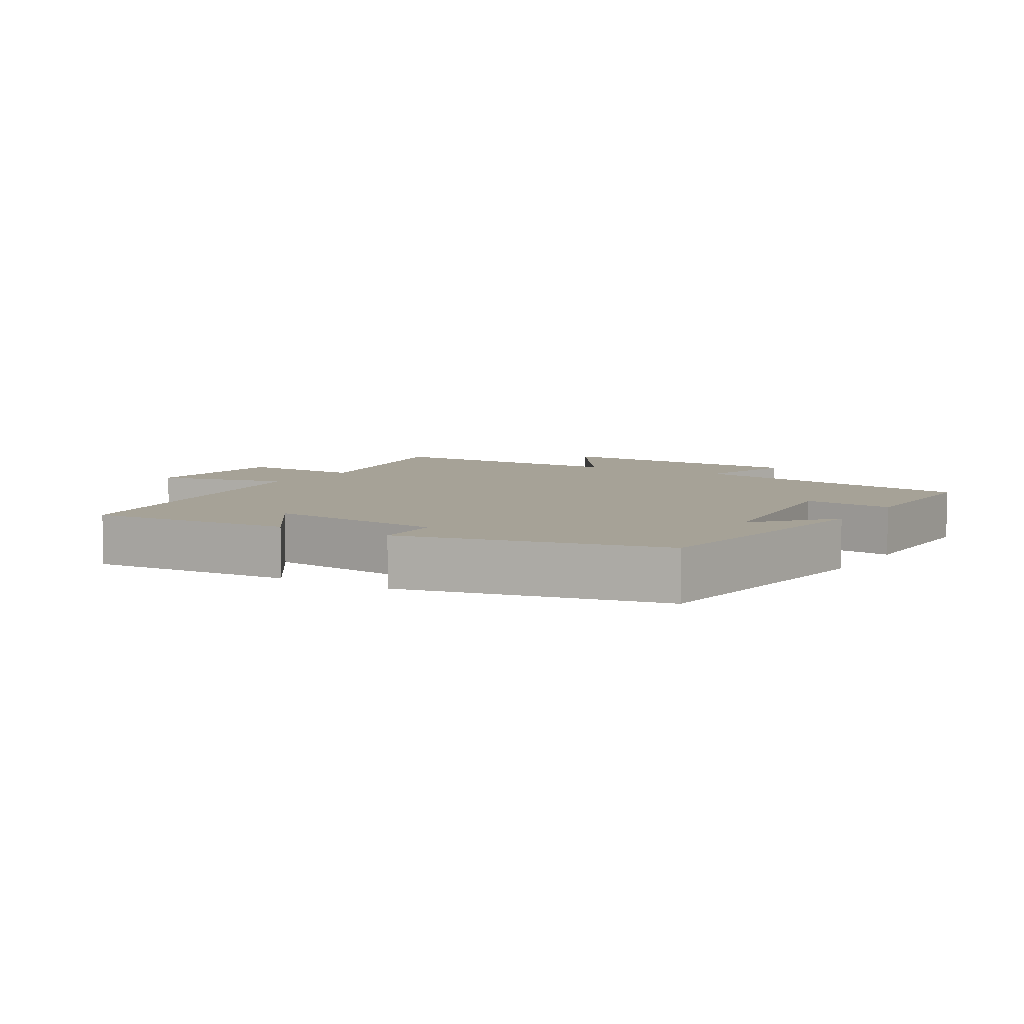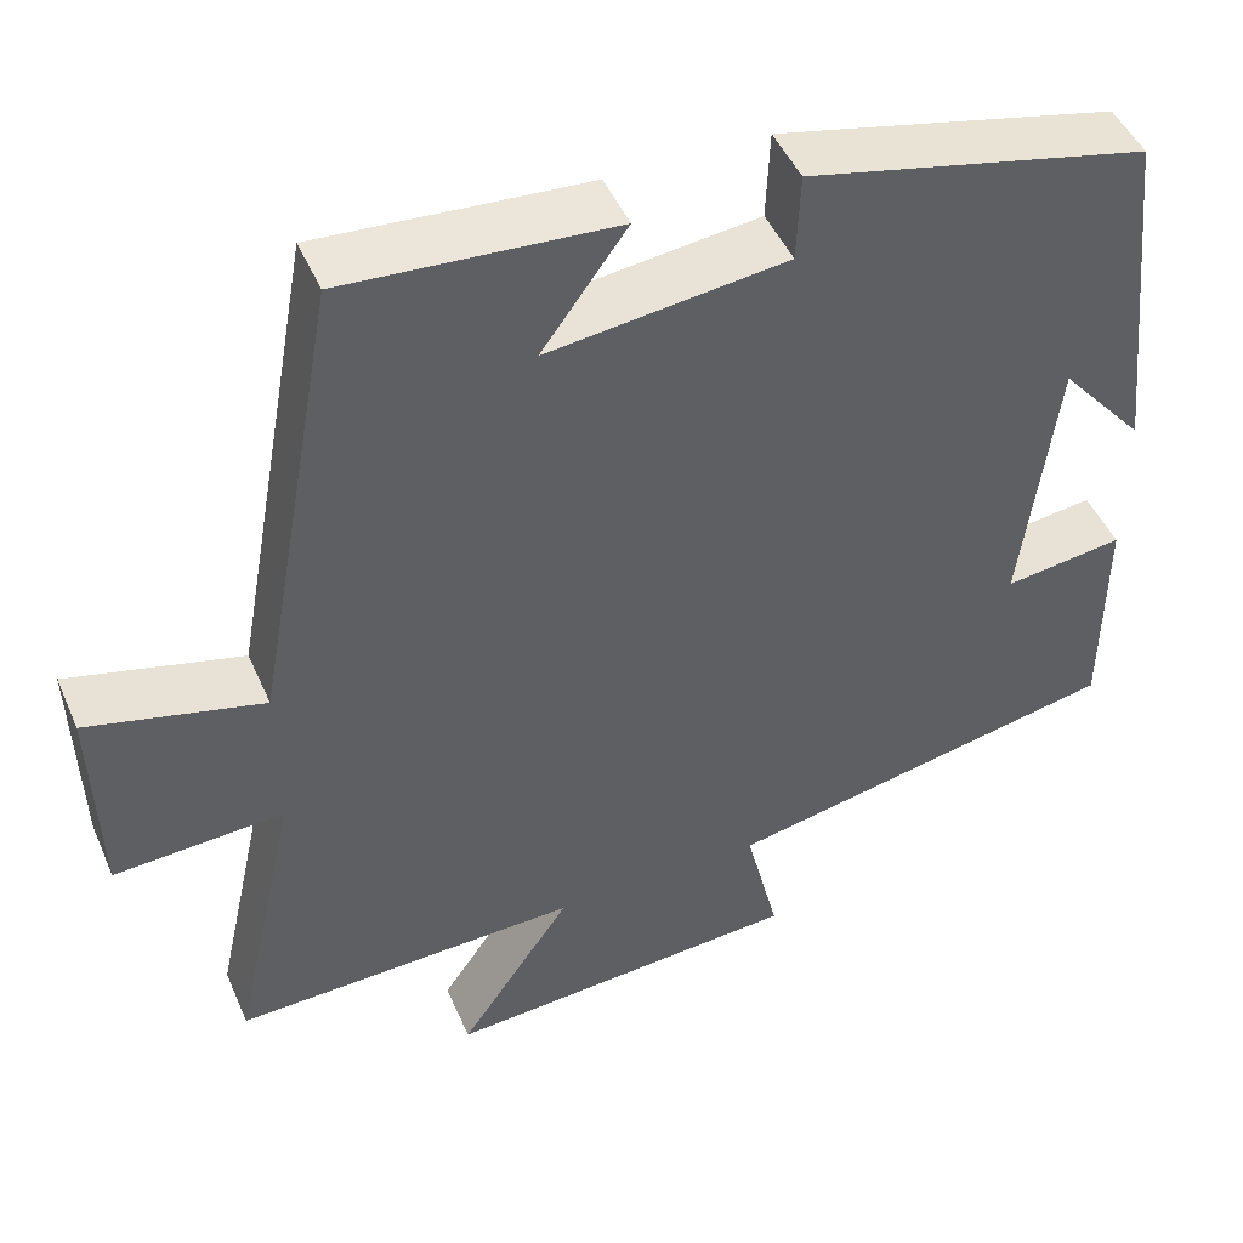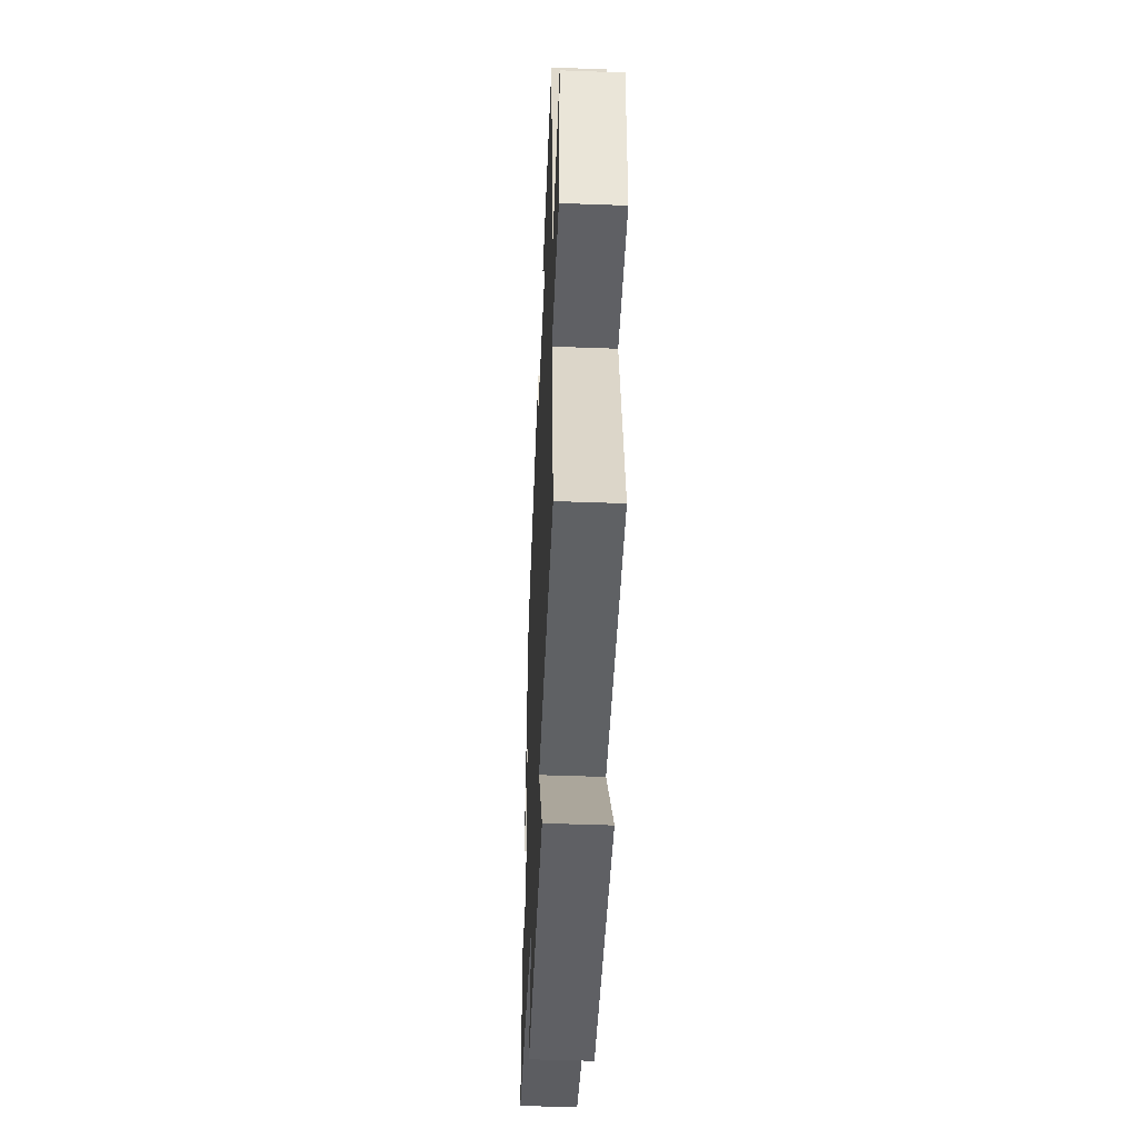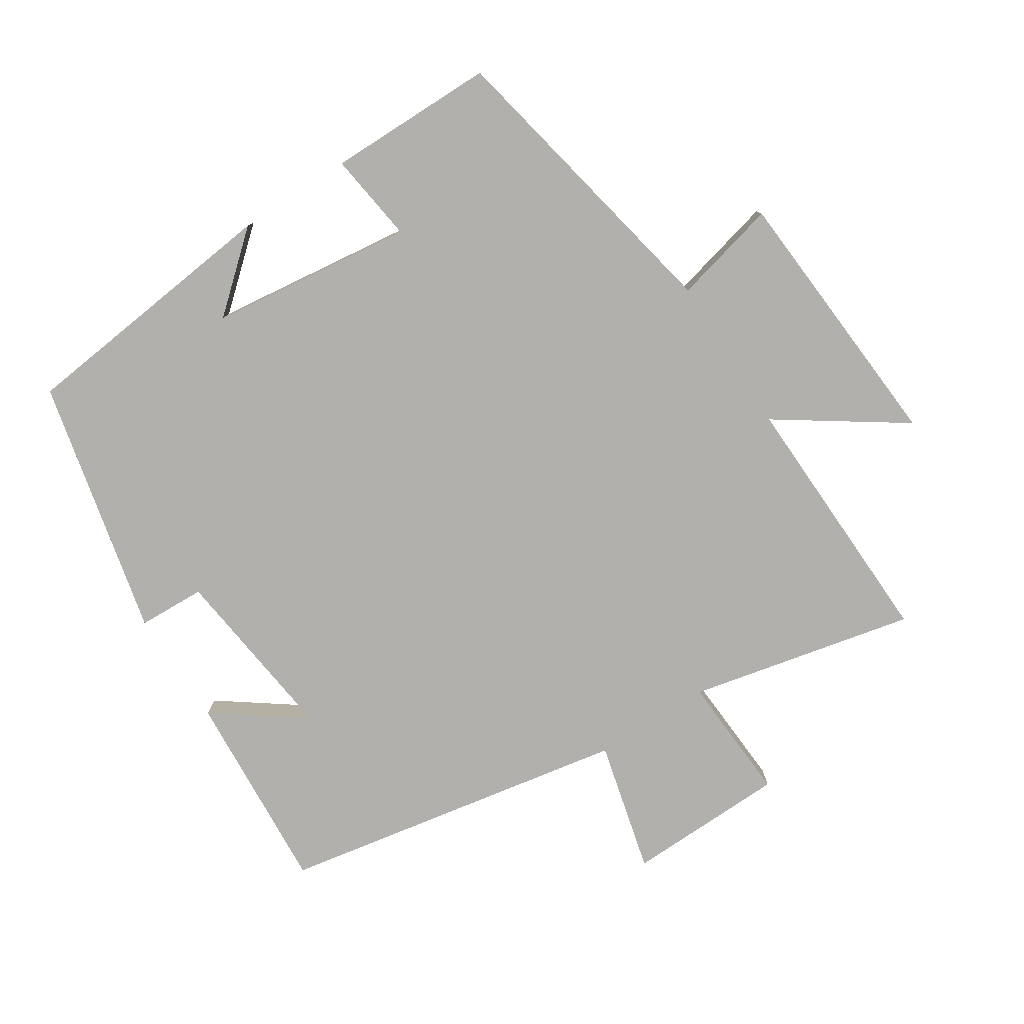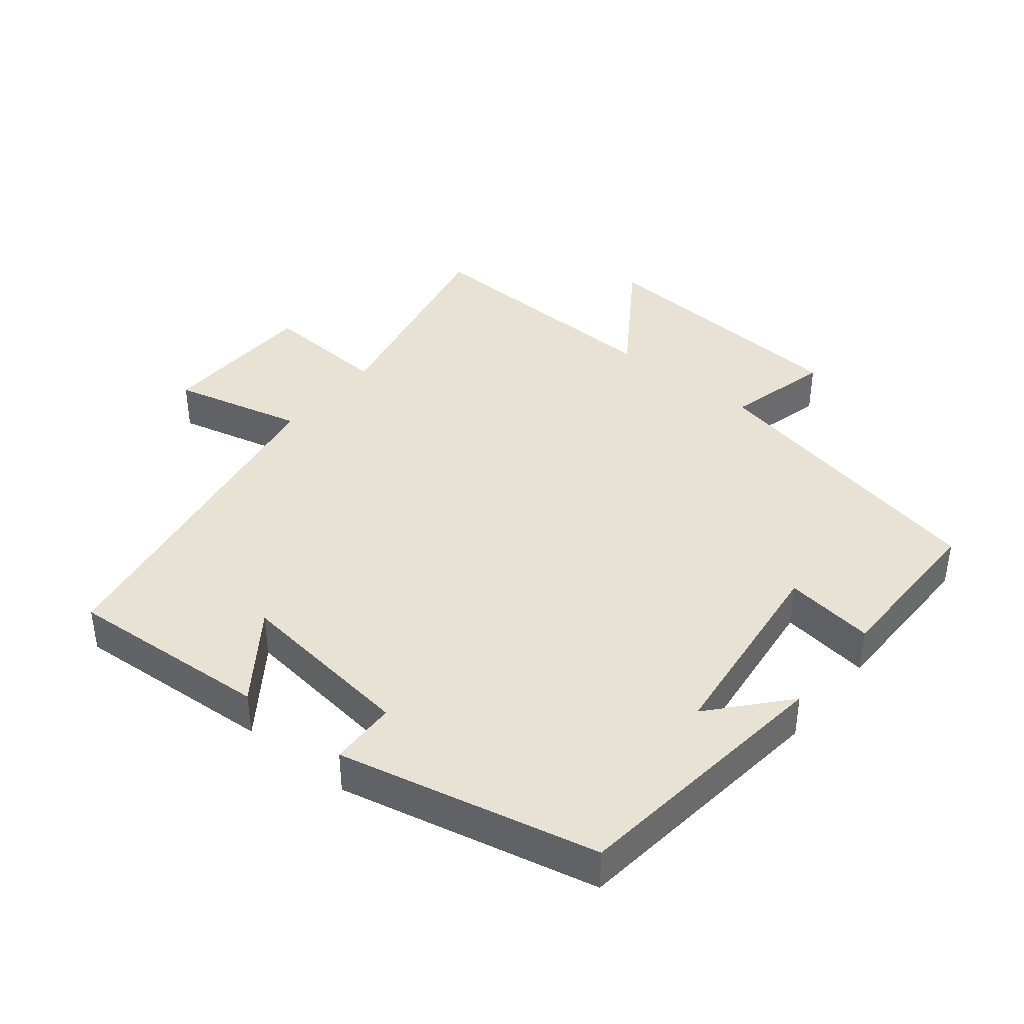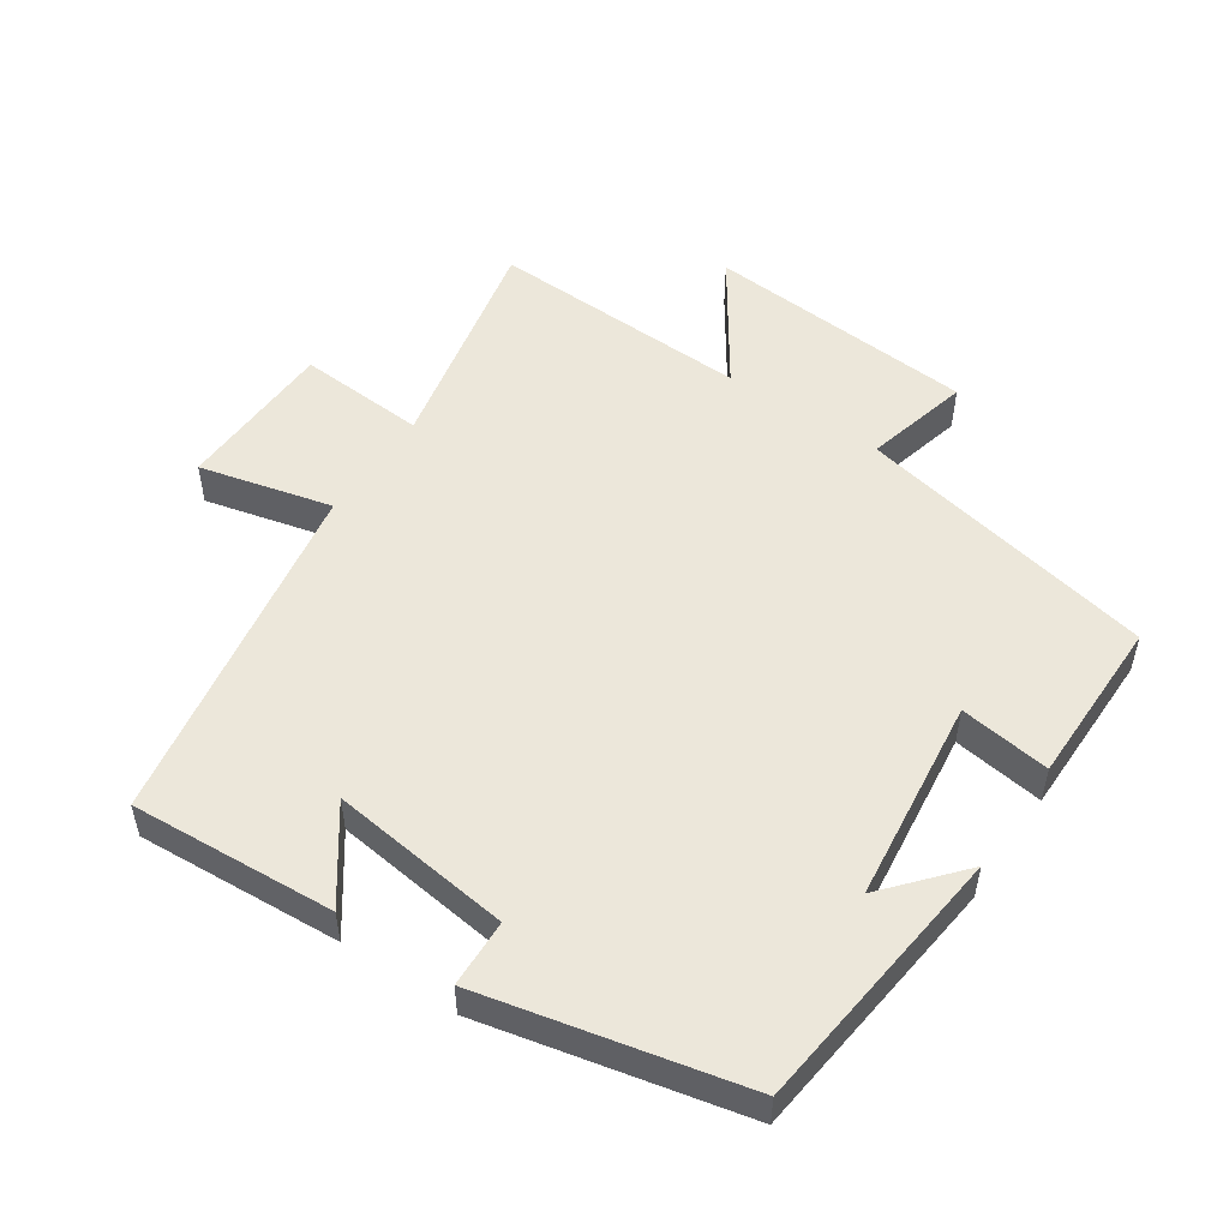
<metadata>
{"format":"obj","ext":"obj","renderer":"f3d","projection":"perspective","resolution":1024,"background":"white","views":[{"elev":6.4,"azim":31.9,"up":"+Y"},{"elev":47.2,"azim":-22.9,"up":"+Z"},{"elev":-47.8,"azim":-92.4,"up":"+Z"},{"elev":-78.8,"azim":122.9,"up":"+Y"},{"elev":39.9,"azim":39.3,"up":"+Y"},{"elev":51.8,"azim":34.3,"up":"+Y"}]}
</metadata>
<code>
v -0.405 0.07 0.521
v -0.103 0.07 0.5
v -0.199 0.07 0.368
v 0.069 0.07 0.4
v 0.073 0.07 0.5
v 0.456 0.07 0.412
v 0.5 0.07 0.011
v 0.404 0.07 0.123
v 0.366 0.07 -0.179
v 0.5 0.07 -0.161
v 0.499 0.07 -0.41
v 0.052 0.07 -0.5
v 0.09 0.07 -0.656
v -0.312 0.07 -0.684
v -0.186 0.07 -0.5
v -0.574 0.07 -0.512
v -0.5 0.07 -0.177
v -0.69 0.07 -0.188
v -0.696 0.07 0.05
v -0.5 0.07 0.001
v -0.405 0 0.521
v -0.103 0 0.5
v -0.199 0 0.368
v 0.069 0 0.4
v 0.073 0 0.5
v 0.456 0 0.412
v 0.5 0 0.011
v 0.404 0 0.123
v 0.366 0 -0.179
v 0.5 0 -0.161
v 0.499 0 -0.41
v 0.052 0 -0.5
v 0.09 0 -0.656
v -0.312 0 -0.684
v -0.186 0 -0.5
v -0.574 0 -0.512
v -0.5 0 -0.177
v -0.69 0 -0.188
v -0.696 0 0.05
v -0.5 0 0.001
f 17 18 19 20
f 17 20 1
f 15 16 17
f 15 17 1
f 12 13 14 15
f 9 10 11 12
f 8 9 12 15
f 6 7 8
f 4 5 6 8
f 3 4 8 15
f 1 2 3
f 1 3 15
f 40 39 38 37
f 21 40 37
f 37 36 35
f 21 37 35
f 35 34 33 32
f 32 31 30 29
f 35 32 29 28
f 28 27 26
f 28 26 25 24
f 35 28 24 23
f 23 22 21
f 35 23 21
f 1 21 22 2
f 2 22 23 3
f 3 23 24 4
f 4 24 25 5
f 5 25 26 6
f 6 26 27 7
f 7 27 28 8
f 8 28 29 9
f 9 29 30 10
f 10 30 31 11
f 11 31 32 12
f 12 32 33 13
f 13 33 34 14
f 14 34 35 15
f 15 35 36 16
f 16 36 37 17
f 17 37 38 18
f 18 38 39 19
f 19 39 40 20
f 20 40 21 1

</code>
